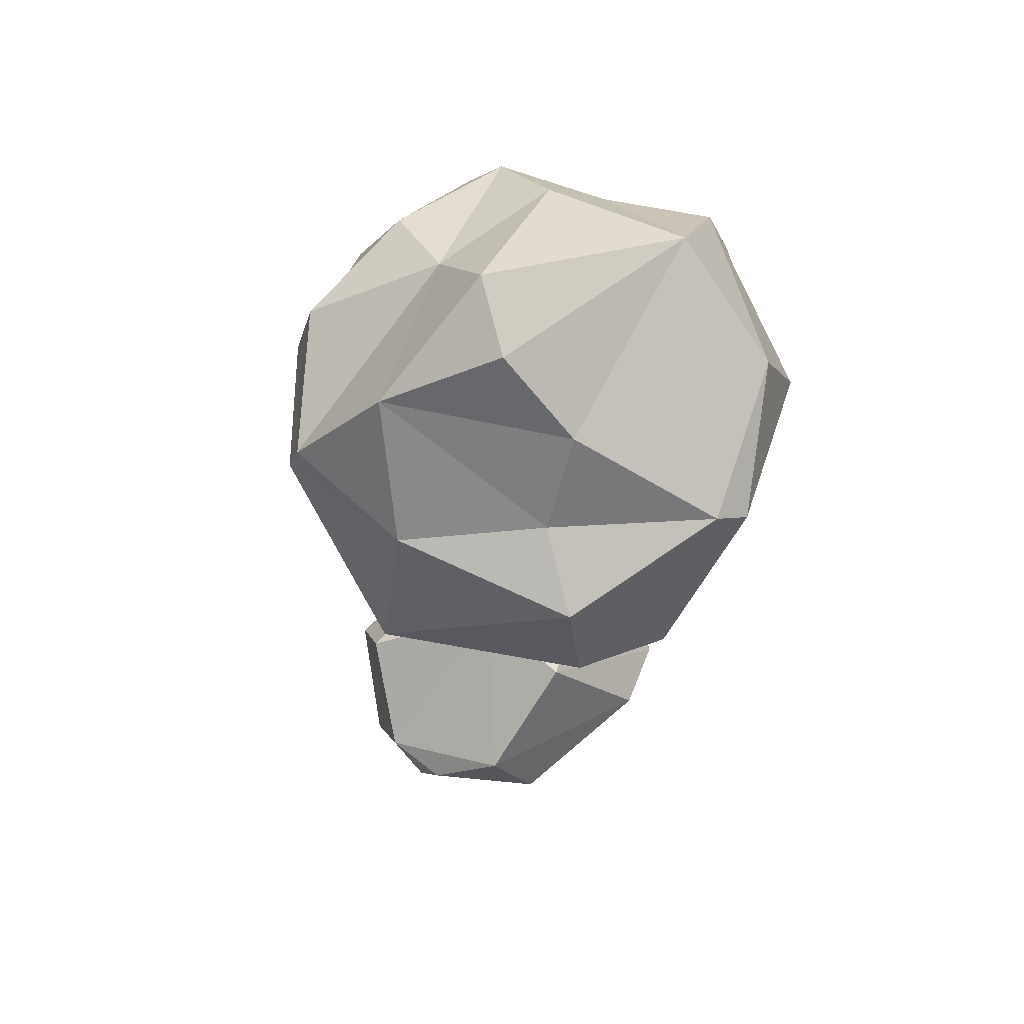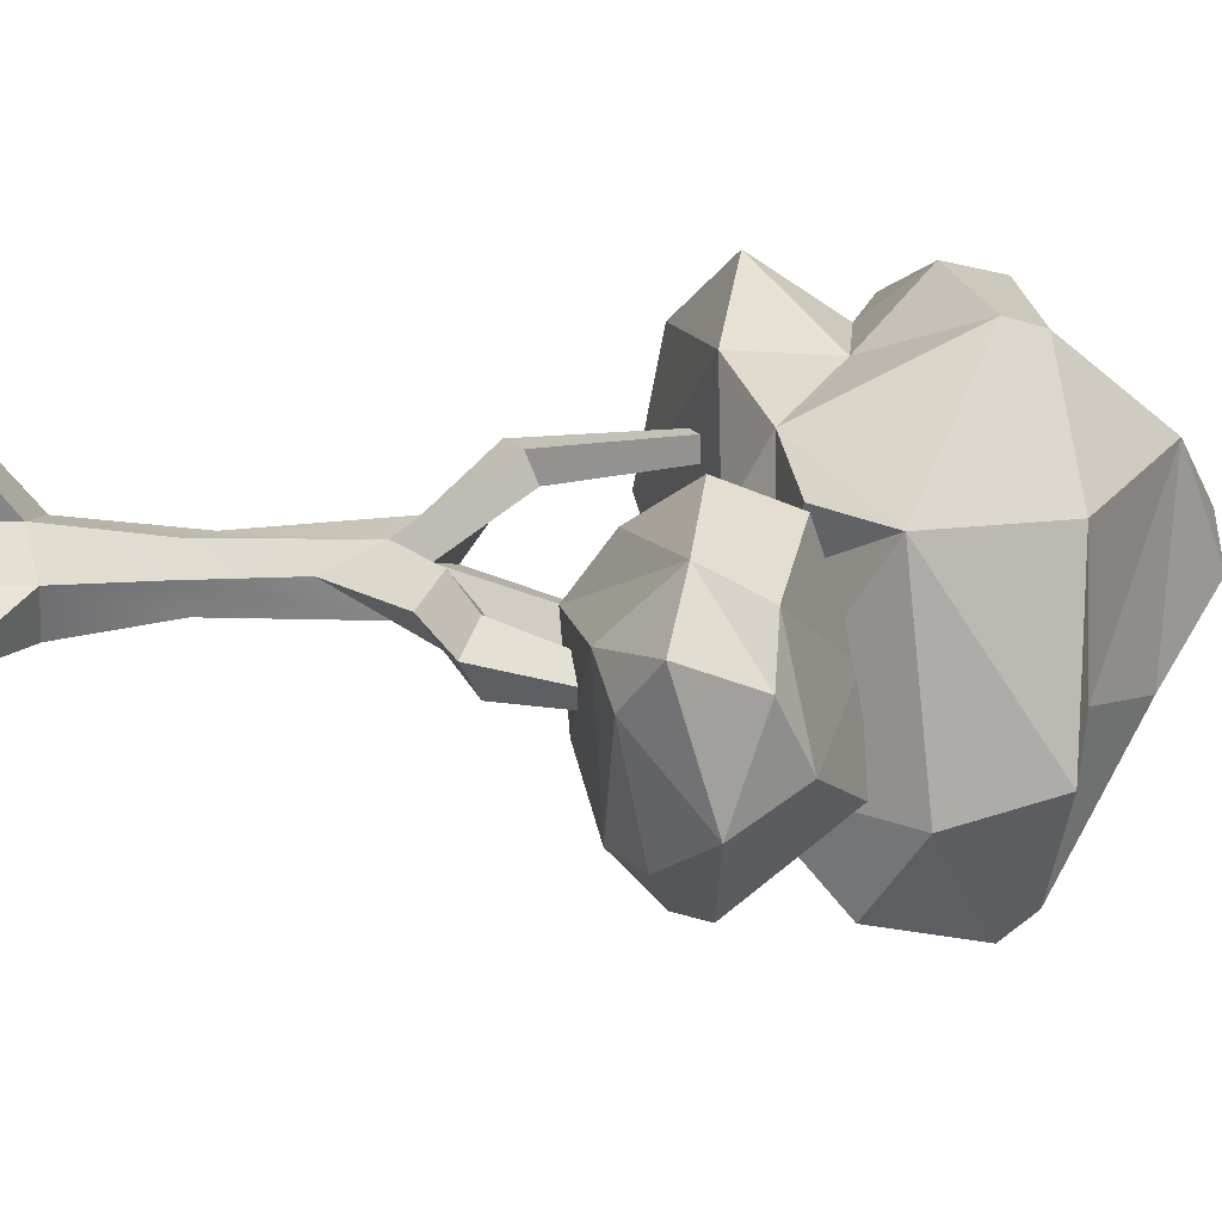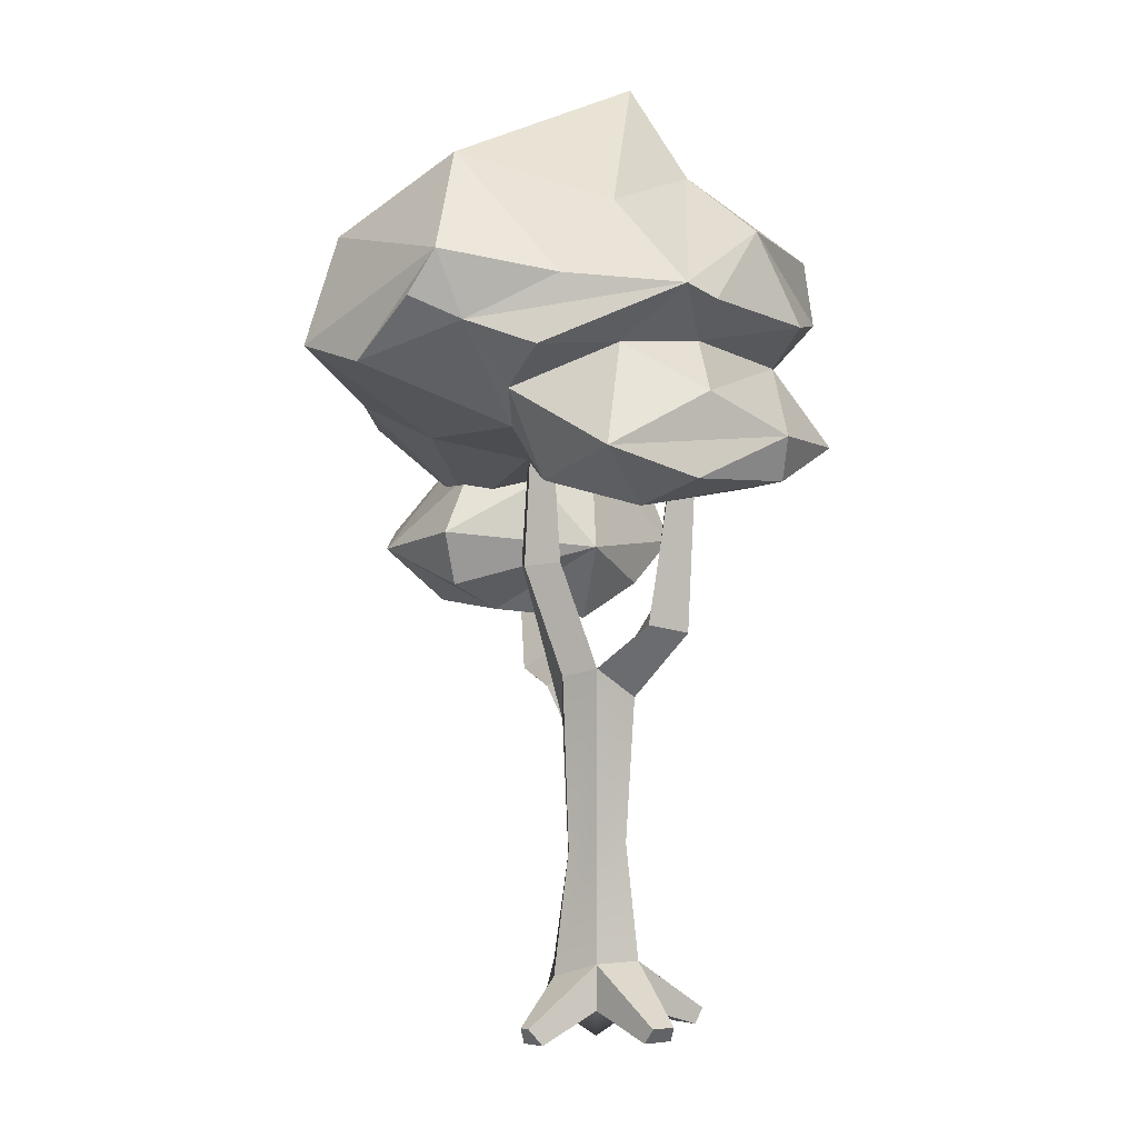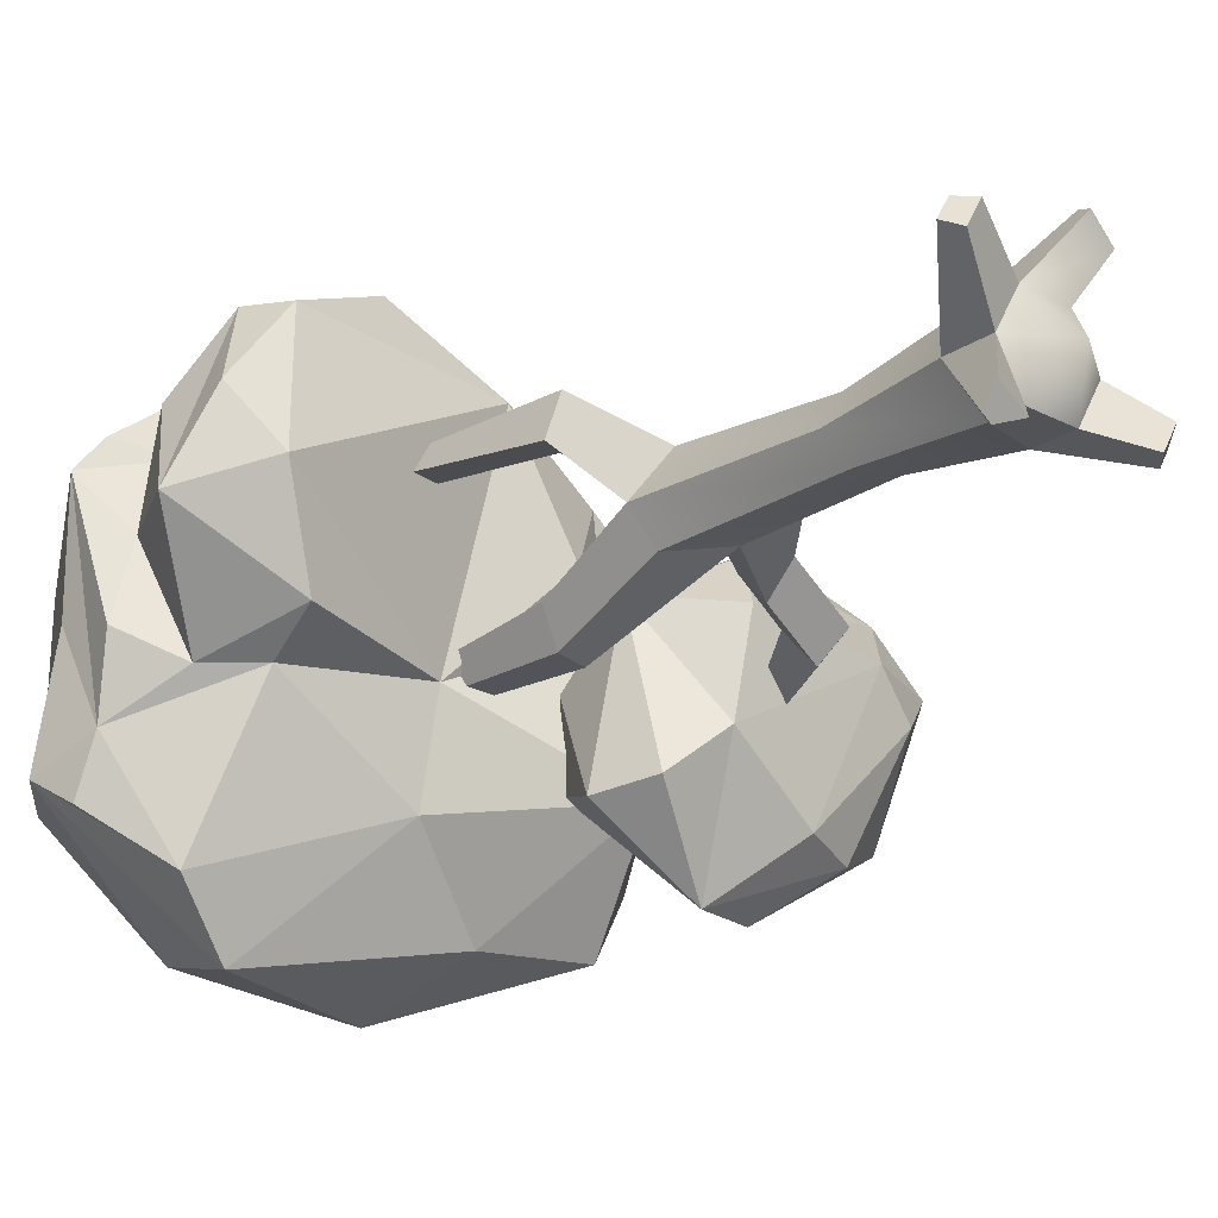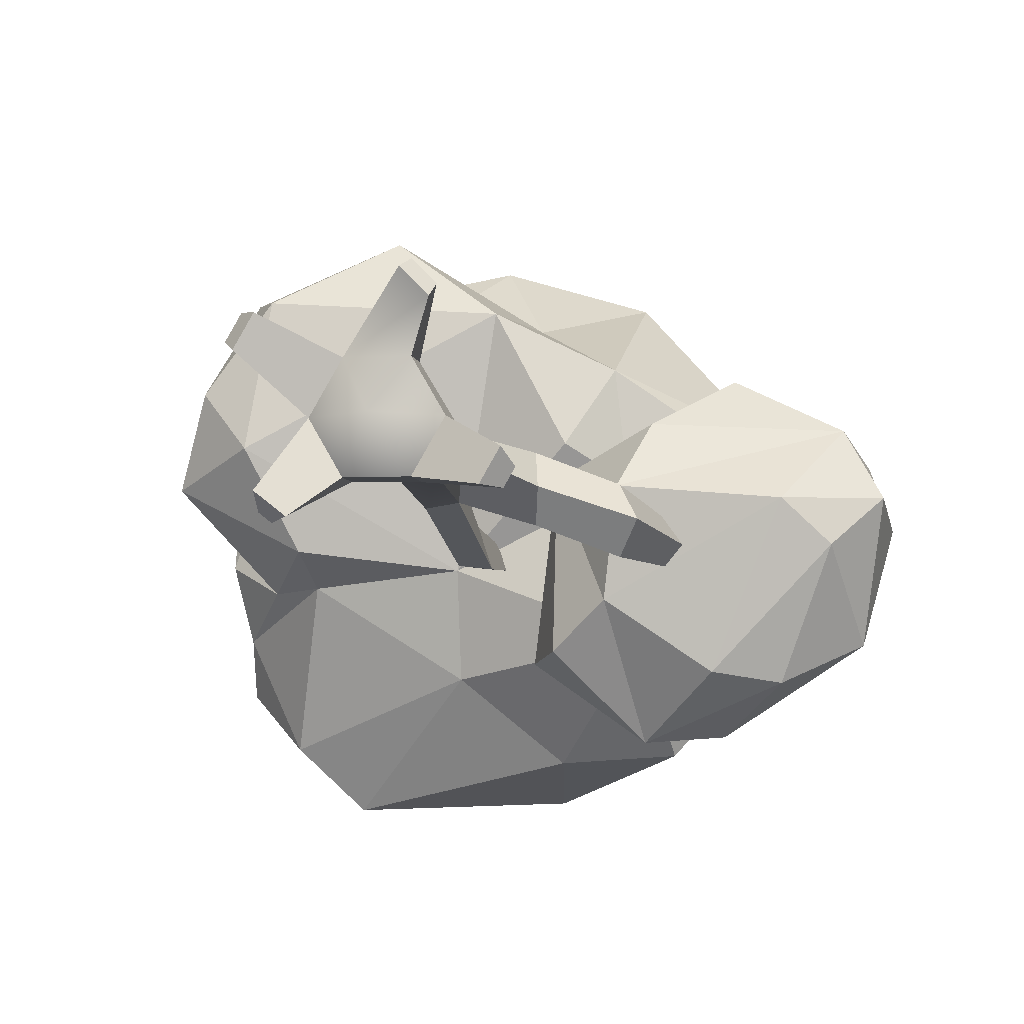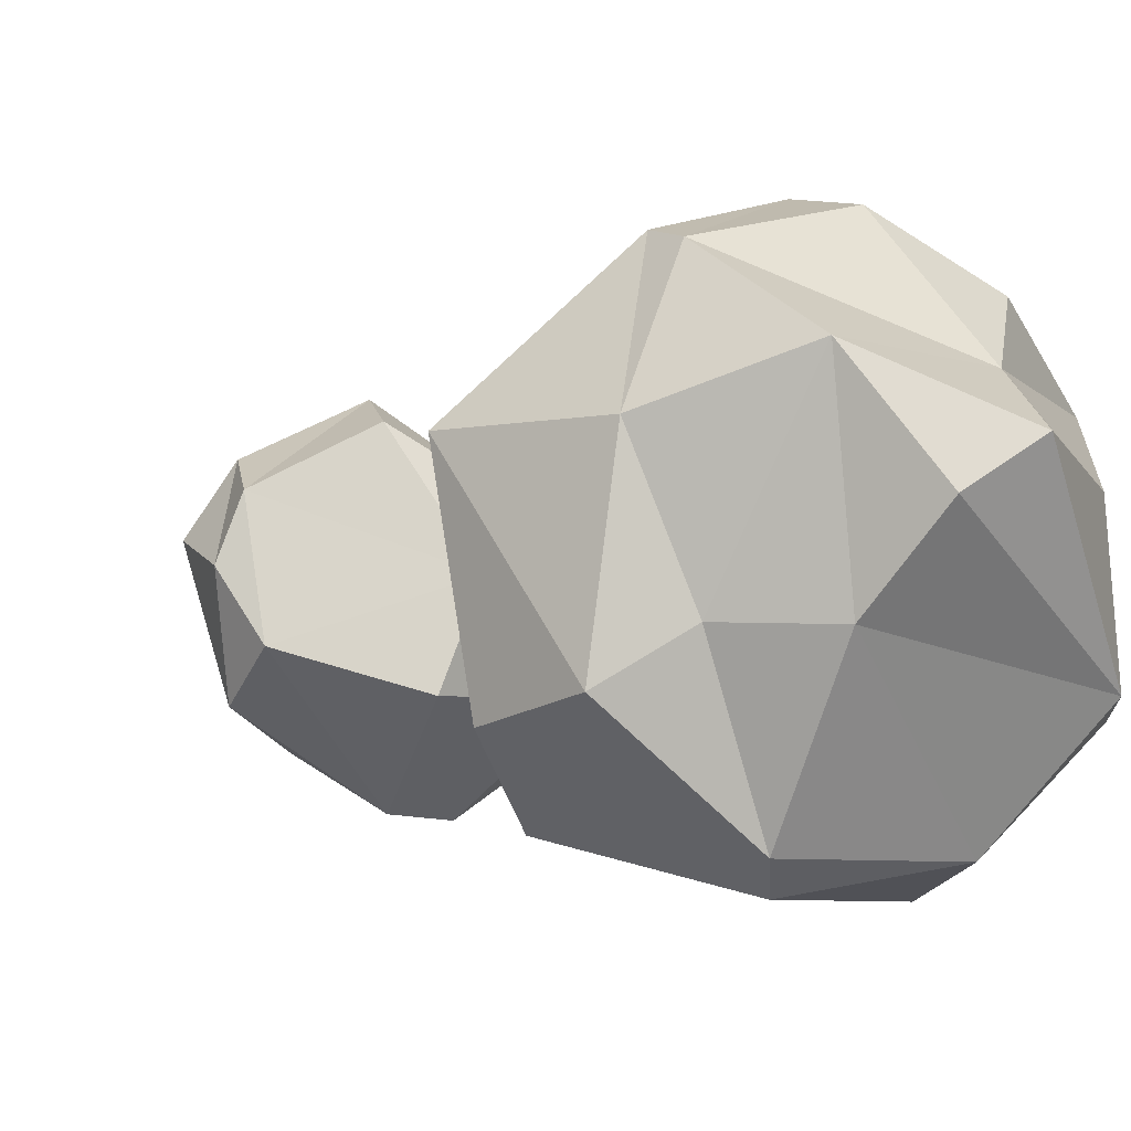
<metadata>
{"format":"obj","ext":"obj","renderer":"f3d","projection":"perspective","resolution":1024,"background":"white","views":[{"elev":75.4,"azim":107.6,"up":"+Y"},{"elev":6.7,"azim":81.9,"up":"+Z"},{"elev":-1.5,"azim":-90.3,"up":"+Y"},{"elev":-22.5,"azim":-41.5,"up":"+Z"},{"elev":-5.3,"azim":9.2,"up":"+Z"},{"elev":-4.5,"azim":149.7,"up":"+Z"}]}
</metadata>
<code>
v -89.36 219.7 68.86
v -55.63 263.7 76.89
v -40.03 323.5 34.82
v -61.7 299.3 59.8
v -6.627 270.6 87.12
v -99.5 268.4 42.37
v -103.1 235 39.58
v -105 203.2 35.23
v -15.39 294.3 82.46
v -29.81 250.9 68.6
v -38.34 219.2 89.91
v -1.243 206 62.03
v 41.15 290.8 68.83
v -97 253.3 7.189
v 9.933 241.6 60.56
v -81.05 203.6 67.5
v -107.5 273.3 31.11
v -80.11 255.7 36.67
v -116.3 214.3 2.35
v 39.56 214.7 42.39
v -89.83 306.3 5.225
v 43.61 276.2 72.74
v -88.29 194.3 15.03
v -27.11 360.8 13.14
v 23.66 334.2 37.75
v 64.36 295.8 18.81
v -104.7 277.4 -14.57
v -101.5 260.7 -49.36
v -106.2 251.5 -22.84
v -86.75 237.5 -33.33
v -71.13 204.7 -20.63
v 23.52 202.6 15.66
v -16.65 216.3 -27.14
v 43.94 214.4 2.714
v 14.53 330.9 -36.83
v 65.88 217.7 24.18
v 43.55 302.8 -35.63
v -68.88 224.8 -32.33
v -102.1 269.5 -69.58
v -78.36 326.1 -53.56
v -106.7 285.9 -59.2
v 72.5 291.4 -54.15
v 82.52 249.4 -62.74
v -48.78 299.1 -99.1
v -80.36 247.9 -89.37
v -16.7 224.7 -65.01
v 91.42 239.2 18.53
v 18.6 296.8 -97.7
v 49.38 200.7 -52.17
v -58.41 256.4 -111.2
v 57.74 234.4 -91.85
v 11.24 285.7 -109
v 17.35 240.4 -94.34
v 101 155.6 -8.854
v 77.51 162 -65.01
v 116.8 159.4 -23.95
v 47.33 154.2 -4.295
v 42.61 157.8 -41.36
v 99.58 170.8 -68.47
v 24.34 167.8 -57.79
v 133.5 169.7 -8.275
v 120.4 177.8 14.96
v 23.48 183.2 0.6131
v 57.55 169 17.56
v 125.8 185.4 -55.88
v 15.03 189 -61.23
v 53.17 183.4 -87.82
v 135.6 196.5 -17.18
v 79.05 191.5 -85.94
v 83.7 188.1 33.48
v 23.03 210.4 -22.85
v 128.1 199.1 4.108
v 126 209.1 -39.89
v 92.11 213.7 23.91
v 83.94 231.4 -53.51
v 49.07 222.5 -0.7645
v 26.3 212.8 -52.71
v 70.06 232.4 -19.53
v -0.3577 355.9 -4.026
v 9.665 15.58 -16.74
v -9.665 11.74 -16.74
v -19.33 17.81 -3e-06
v -9.665 17.81 16.74
v 9.665 11.74 16.74
v 19.33 15.58 0
v 2.632 112.7 -13.25
v -11.47 130.4 -13.25
v -19.23 133.8 0.1962
v -11.89 122.3 15.24
v 1.185 112 9.621
v 7.805 90.84 0.1962
v -1.165 124.4 2.63
v 2.565 175.7 -29.71
v -8.537 174.4 -28.48
v -2.271 177.1 -15.44
v -13.37 175.8 -14.21
v -34.05 150.8 20.1
v -30.65 147.7 35.51
v -23.05 157.6 22.01
v -19.32 152.6 33.13
v 25.09 125.9 3.636
v 27.11 116.7 -7.965
v 23.36 135.5 -7.965
v 25.09 125.9 -19.56
v 51.09 132.9 -6.204
v 57.48 125.9 -17.8
v 44.73 140.3 -17.8
v 51.09 132.9 -29.4
v 68.99 169.9 -19.7
v 72.25 166.4 -25.63
v 65.73 173.7 -25.63
v 68.99 169.9 -31.56
v -38.31 203.3 27.49
v -33.15 205.1 37.95
v -28.33 212.3 28.54
v -25.41 210.1 36.93
v -0.001872 243.1 -25.65
v -7.528 242.7 -25.07
v -3.28 243.7 -18.85
v -10.81 243.2 -18.27
v 9.665 -0.371 -16.74
v -9.665 -0.371 -16.74
v 0 -13.33 0
v -19.33 -0.371 -3e-06
v -9.665 -0.371 16.74
v 9.665 -0.371 16.74
v 19.33 -0.371 0
v 10.32 -3.815 43.36
v 17.41 -3.815 36.15
v 7.988 -9.943 40.29
v 16.32 -9.943 31.81
v 39.36 -3.815 -14.91
v 36 -3.815 -20.73
v 36.24 -9.943 -9.832
v 30.29 -9.943 -20.13
v -28.28 -5.628 -29.57
v -32.07 -5.386 -26.6
v -22.69 -12.48 -28.41
v -32.04 -11.88 -21.09
v -42.48 -3.815 21.24
v -37.73 -3.815 29.46
v -38.66 -9.943 18.13
v -32.71 -9.943 28.43
v -6.563 64.36 11.94
v 6.374 54.78 11.22
v 12.75 49.81 0.185
v 6.374 56.22 -10.85
v -6.374 61.14 -10.85
v -12.75 66.74 0.185
f 11 10 1
f 1 8 16
f 11 1 16
f 4 2 5
f 1 10 7
f 1 19 8
f 9 4 5
f 4 6 2
f 2 6 18
f 18 10 2
f 10 18 7
f 1 7 19
f 4 9 3
f 4 17 6
f 5 2 10
f 3 17 4
f 15 5 10
f 11 16 12
f 9 13 3
f 5 13 9
f 15 22 5
f 6 17 18
f 18 14 7
f 10 11 15
f 19 23 8
f 16 8 23
f 21 17 3
f 13 5 22
f 11 12 15
f 23 12 16
f 18 17 14
f 7 14 19
f 20 15 12
f 24 21 3
f 3 13 25
f 22 15 20
f 30 19 14
f 27 17 21
f 27 28 17
f 12 32 20
f 19 31 23
f 17 28 29
f 14 17 29
f 30 14 29
f 23 33 12
f 25 24 3
f 24 40 21
f 13 22 26
f 30 31 19
f 27 21 40
f 27 41 28
f 26 22 47
f 22 20 47
f 31 33 23
f 30 38 31
f 33 32 12
f 40 24 79
f 13 26 25
f 41 27 40
f 39 28 41
f 29 28 30
f 20 36 47
f 38 33 31
f 35 40 79
f 38 30 28
f 34 36 20
f 34 20 32
f 42 26 47
f 33 34 32
f 26 37 25
f 44 41 40
f 34 47 36
f 25 37 35
f 42 37 26
f 45 38 28
f 34 33 49
f 28 39 45
f 45 46 38
f 38 46 33
f 46 49 33
f 34 49 47
f 35 44 40
f 48 35 37
f 39 41 45
f 43 42 47
f 45 50 46
f 47 49 43
f 48 44 35
f 37 42 48
f 44 50 41
f 41 50 45
f 46 50 53
f 49 51 43
f 53 49 46
f 50 44 52
f 49 53 51
f 48 52 44
f 48 42 52
f 51 52 43
f 52 42 43
f 50 52 53
f 52 51 53
f 54 58 55
f 58 54 57
f 54 55 56
f 56 55 59
f 58 67 55
f 59 55 67
f 67 58 60
f 57 62 64
f 57 54 62
f 56 59 65
f 58 63 60
f 58 57 63
f 54 56 61
f 60 63 66
f 63 57 64
f 62 54 61
f 61 56 65
f 67 60 66
f 64 62 70
f 61 68 62
f 61 65 68
f 65 59 69
f 59 67 69
f 62 68 72
f 65 73 68
f 65 69 73
f 66 63 71
f 63 64 70
f 62 72 70
f 70 72 74
f 66 71 77
f 68 73 72
f 67 66 77
f 63 70 76
f 70 74 76
f 73 69 75
f 69 67 75
f 71 63 76
f 71 76 78
f 74 72 78
f 72 73 78
f 67 77 75
f 71 78 77
f 76 74 78
f 73 75 78
f 75 77 78
f 79 24 25
f 35 79 25
f 147 148 87 86
f 148 149 88 87
f 149 144 89 88
f 144 145 90 89
f 145 146 91 90
f 146 147 86 91
f 122 121 123
f 124 122 123
f 125 124 123
f 126 125 123
f 127 126 123
f 121 127 123
f 86 87 94 93
f 92 86 93 95
f 87 88 96 94
f 88 92 95 96
f 88 89 98 97
f 92 88 97 99
f 89 90 100 98
f 90 92 99 100
f 90 91 102 101
f 92 90 101 103
f 91 86 104 102
f 86 92 103 104
f 101 102 106 105
f 103 101 105 107
f 102 104 108 106
f 104 103 107 108
f 105 106 110 109
f 107 105 109 111
f 106 108 112 110
f 108 107 111 112
f 97 98 114 113
f 99 97 113 115
f 98 100 116 114
f 100 99 115 116
f 93 94 118 117
f 95 93 117 119
f 94 96 120 118
f 96 95 119 120
f 81 80 121 122
f 137 136 138 139
f 141 140 142 143
f 129 128 130 131
f 85 84 126 127
f 133 132 134 135
f 84 83 128 129
f 83 125 130 128
f 125 126 131 130
f 126 84 129 131
f 80 85 132 133
f 85 127 134 132
f 127 121 135 134
f 121 80 133 135
f 82 81 136 137
f 81 122 138 136
f 122 124 139 138
f 124 82 137 139
f 83 82 140 141
f 82 124 142 140
f 124 125 143 142
f 125 83 141 143
f 83 84 145 144
f 84 85 146 145
f 85 80 147 146
f 80 81 148 147
f 81 82 149 148
f 82 83 144 149

</code>
